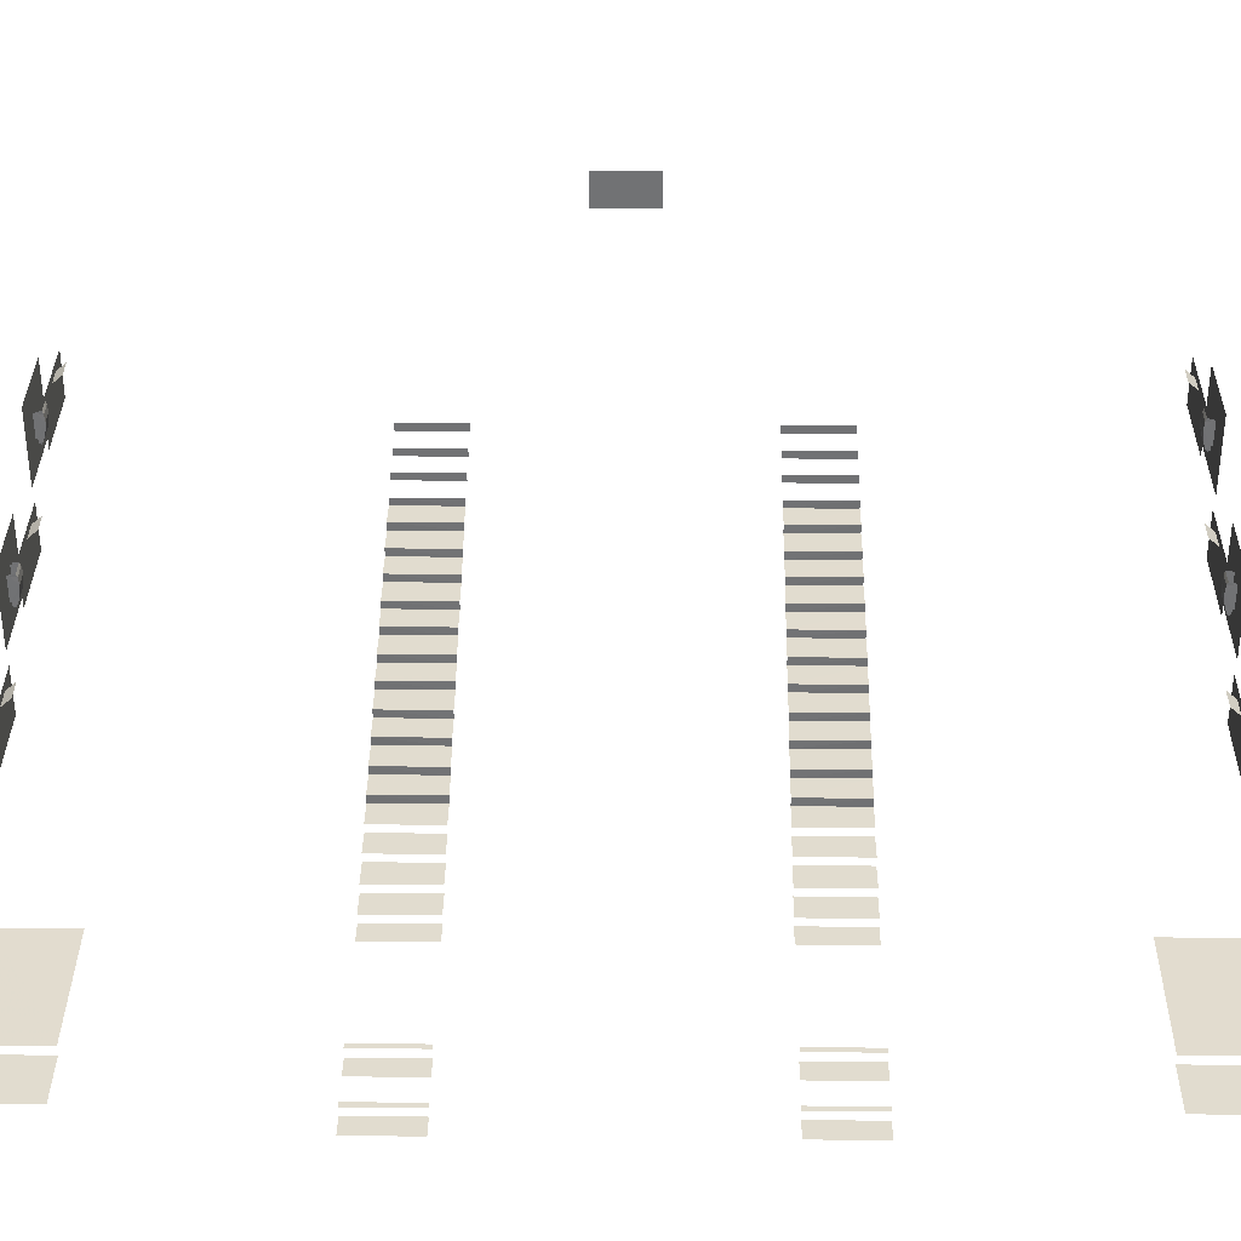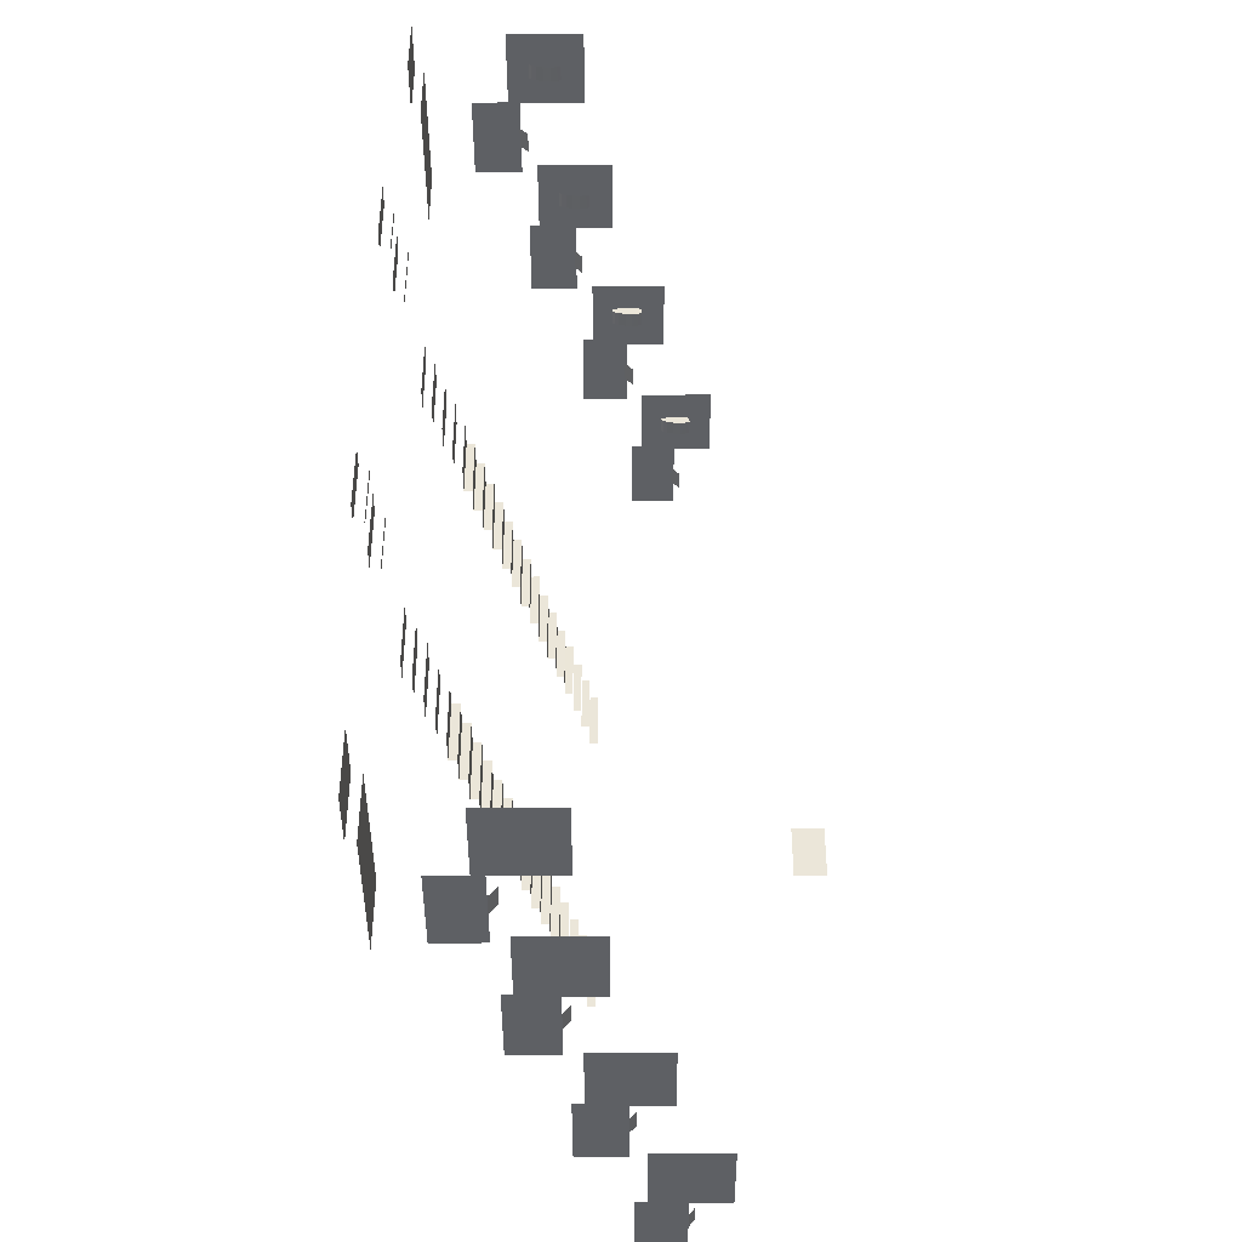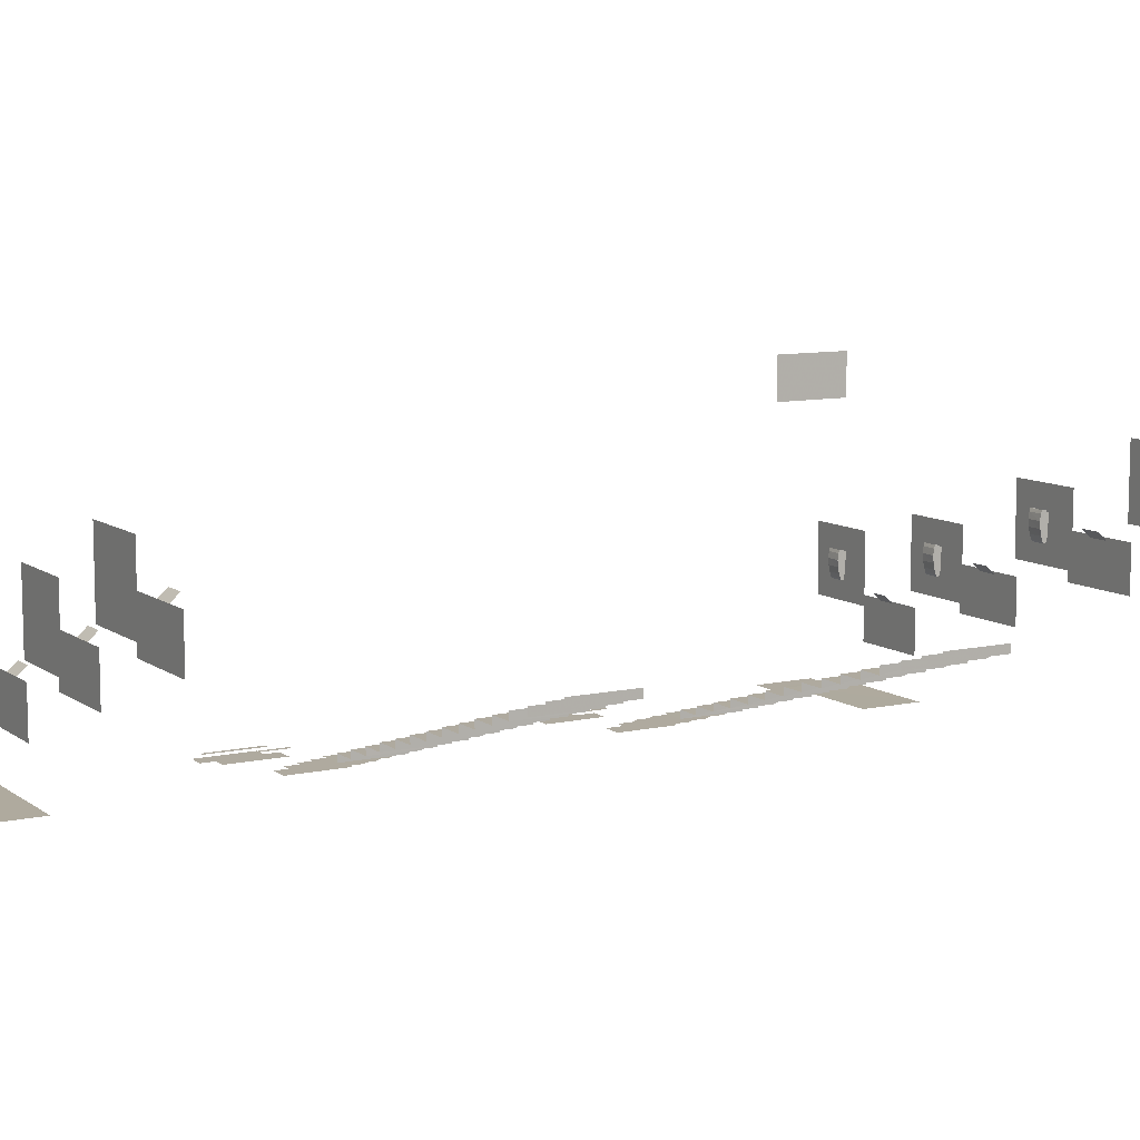
<metadata>
{"format":"obj","ext":"obj","renderer":"f3d","projection":"perspective","resolution":1024,"background":"white","views":[{"elev":34.4,"azim":90.7,"up":"+Y"},{"elev":-42.8,"azim":90.1,"up":"+Z"},{"elev":9.5,"azim":-120.1,"up":"+Y"}]}
</metadata>
<code>
v -0.681 -1.321 4.98
v -1.703 -1.319 4.98
v -0.681 -1.321 7.4
v -0.6796 -1.631 4.98
v -0.681 -1.321 -4.98
v -0.6796 -1.631 -4.98
v -0.681 -1.321 -7.4
v -1.703 -1.319 -4.98
v 0.2816 -1.627 4.98
v -0.6796 -1.631 4.98
v -0.6829 -1.627 7.4
v 0.2849 -1.631 7.4
v 0.2835 -1.936 4.98
v 0.2816 -1.627 -4.98
v 0.2835 -1.936 -4.98
v 0.2849 -1.631 -7.4
v -0.6829 -1.627 -7.4
v -0.6796 -1.631 -4.98
v -0.6829 -1.627 7.4
v -0.6829 -1.627 -7.4
v 0.2835 -1.936 4.98
v 0.2835 -1.936 7.4
v 1.298 -1.934 7.4
v 1.298 -1.934 4.98
v 0.2835 -1.936 -4.98
v 1.298 -1.934 -4.98
v 1.298 -1.934 -7.4
v 0.2835 -1.936 -7.4
v 0.2835 -1.936 -7.4
v 0.2835 -1.936 7.4
v -1.703 -1.012 4.98
v -2.667 -1.012 7.4
v -1.701 -1.013 7.4
v -2.664 -1.015 4.98
v -1.703 -1.012 -4.98
v -1.701 -1.013 -7.4
v -2.667 -1.012 -7.4
v -2.664 -1.015 -4.98
v -1.706 -1.319 7.4
v -1.706 -1.319 -7.4
v 1.298 -2.242 -4.98
v 2.263 -2.242 -4.98
v 1.298 -2.242 -7.4
v 1.298 -2.242 4.98
v 1.298 -2.242 7.4
v 2.263 -2.242 4.98
v -2.665 -0.7053 4.98
v -2.665 -0.7053 7.4
v -3.685 -0.7053 4.98
v -2.665 -0.7053 -4.98
v -2.665 -0.7053 -7.4
v -3.685 -0.7053 -4.98
v 2.263 -2.242 -7.4
v 2.263 -2.242 7.4
v 2.263 -2.55 -4.98
v 3.283 -2.55 -4.98
v 3.283 -2.55 -7.4
v 2.263 -2.55 -7.4
v 2.263 -2.55 4.98
v 3.283 -2.55 7.4
v 3.283 -2.55 4.98
v 2.263 -2.55 7.4
v -3.687 -0.3961 4.98
v -4.652 -0.3961 7.4
v -3.684 -0.3994 7.4
v -4.648 -0.3994 4.98
v -3.687 -0.3961 -4.98
v -3.684 -0.3994 -7.4
v -4.652 -0.3961 -7.4
v -4.648 -0.3994 -4.98
v -3.685 -0.7053 -7.4
v -3.685 -0.7053 7.4
v 3.283 -2.858 4.98
v 3.283 -2.858 7.4
v 4.247 -2.858 4.98
v 3.283 -2.858 -4.98
v 4.247 -2.858 -4.98
v 3.283 -2.858 -7.4
v -4.65 -0.08969 4.98
v -5.67 -0.08969 4.98
v -4.65 -0.08969 7.4
v -4.65 -0.08969 -4.98
v -4.65 -0.08969 -7.4
v -5.67 -0.08969 -4.98
v 4.247 -2.858 7.4
v 4.247 -2.858 -7.4
v 4.247 -3.165 4.98
v 4.247 -3.165 7.4
v 5.048 -3.165 7.4
v 5.048 -3.165 4.98
v 4.247 -3.165 -4.98
v 5.048 -3.165 -7.4
v 4.247 -3.165 -7.4
v 5.048 -3.165 -4.98
v -5.67 -0.08969 -7.4
v -5.668 0.2162 -7.4
v -5.672 0.2195 -4.98
v -5.67 -0.08969 7.4
v -5.668 0.2162 7.4
v -5.672 0.2195 4.98
v -6.636 0.2195 -7.4
v -6.633 0.2162 -4.98
v -6.633 0.2162 4.98
v -6.636 0.2195 7.4
v -6.634 0.5259 4.98
v -6.634 0.5259 7.4
v -6.634 0.5259 -7.4
v -6.634 0.5259 -4.98
v -7.654 0.5259 4.98
v -7.654 0.5259 -4.98
v -7.653 0.8317 7.4
v -7.654 0.5259 7.4
v -7.656 0.835 4.98
v -7.653 0.8317 -7.4
v -7.656 0.835 -4.98
v -7.654 0.5259 -7.4
v -8.62 0.835 7.4
v -8.617 0.8317 4.98
v -8.62 0.835 -7.4
v -8.617 0.8317 -4.98
v -8.618 1.141 -7.4
v -8.618 1.141 -4.98
v -8.618 1.141 4.98
v -8.618 1.141 7.4
v -9.638 1.141 -4.98
v -9.638 1.141 4.98
v 8.95 -3.49 4.98
v 9.146 -3.49 7.4
v 9.146 -3.49 4.98
v 8.95 -3.49 7.4
v 8.95 -3.49 -4.98
v 9.146 -3.49 -4.98
v 9.146 -3.49 -7.4
v 8.95 -3.49 -7.4
v -9.638 1.141 -7.4
v -9.637 1.447 -7.4
v -9.64 1.451 -4.98
v -9.64 1.451 4.98
v -9.637 1.447 7.4
v -9.638 1.141 7.4
v -10.6 1.451 -7.4
v -10.6 1.447 -4.98
v -10.6 1.447 4.98
v -10.6 1.451 7.4
v 9.161 -3.818 4.98
v 9.912 -3.818 7.4
v 9.912 -3.818 4.98
v 9.161 -3.818 7.4
v 9.161 -3.818 -4.98
v 9.912 -3.818 -7.4
v 9.161 -3.818 -7.4
v 9.912 -3.818 -4.98
v -10.6 1.752 -7.4
v -10.6 1.752 -4.98
v -10.6 1.752 4.98
v -10.6 1.752 7.4
v 10.9 -3.826 4.98
v 11.1 -3.826 7.4
v 11.1 -3.826 4.98
v 10.9 -3.826 7.4
v 10.9 -3.826 -4.98
v 11.1 -3.826 -4.98
v 11.1 -3.826 -7.4
v 10.9 -3.826 -7.4
v -11.62 1.752 -4.98
v -11.62 1.752 -7.4
v -11.62 2.06 -7.4
v -11.62 2.06 -4.98
v -11.62 1.752 4.98
v -11.62 2.06 7.4
v -11.62 1.752 7.4
v -11.62 2.06 4.98
v 11.08 -4.161 4.98
v 11.83 -4.161 7.4
v 11.83 -4.161 4.98
v 11.08 -4.161 7.4
v 11.08 -4.161 -4.98
v 11.83 -4.161 -4.98
v 11.83 -4.161 -7.4
v 11.08 -4.161 -7.4
v -12.59 2.06 -4.98
v -12.59 2.06 -7.4
v -12.59 2.367 -7.4
v -12.59 2.367 -4.98
v -12.59 2.06 4.98
v -12.59 2.367 4.98
v -12.59 2.367 7.4
v -12.59 2.06 7.4
v -13.61 2.367 -4.98
v -13.61 2.367 -7.4
v -13.61 2.675 -7.4
v -13.61 2.675 -4.98
v -13.61 2.367 4.98
v -13.61 2.675 7.4
v -13.61 2.367 7.4
v -13.61 2.675 4.98
v 4.247 -3.463 -15.2
v 9.158 -3.483 -15.2
v 4.247 -3.469 -17.69
v 4.247 -3.463 15.2
v 4.247 -3.469 17.69
v 9.158 -3.483 15.2
v -14.08 10.14 -0.7548
v -14.08 11.41 -0.7548
v -14.08 11.41 1.134
v -14.08 10.14 1.134
v -14.08 10.14 0.7548
v -14.08 11.41 -1.134
v -14.08 11.41 0.7548
v -14.08 10.14 -1.134
v 0.03249 2.147 17.24
v 0.8342 2.147 17.24
v 0.03249 1.827 17.61
v 0.03249 2.147 -17.24
v 0.03249 1.827 -17.61
v 0.8342 2.147 -17.24
v 0.8342 1.827 -17.61
v 0.8342 1.827 17.61
v 3.112 1.809 -17.33
v 3.11 2.377 -17.59
v 3.11 1.489 -17.59
v 3.719 1.808 -17.33
v 3.719 2.077 -17.3
v 3.113 1.56 -17.38
v 3.113 2.077 -17.31
v 3.112 1.809 17.33
v 3.11 1.489 17.59
v 3.11 2.377 17.59
v 3.719 2.077 17.3
v 3.719 1.808 17.33
v 3.113 1.56 17.38
v 3.113 2.077 17.31
v 3.719 2.329 -17.34
v 3.112 2.328 -17.34
v 3.719 2.329 17.34
v 3.112 2.328 17.34
v -1.108 0.1366 17.68
v -1.108 1.902 17.68
v 2.033 0.1366 17.68
v -1.108 0.1366 -17.68
v 2.033 0.1366 -17.68
v -1.108 1.902 -17.68
v 3.719 1.559 17.37
v 3.113 1.379 17.44
v 3.113 1.379 -17.44
v 3.719 1.559 -17.37
v 3.112 2.455 -17.38
v 3.112 2.455 17.38
v 3.719 1.378 17.44
v 3.112 1.299 17.49
v 3.719 1.378 -17.44
v 3.112 1.299 -17.49
v 1.924 0.5063 17.68
v 1.924 3.314 17.68
v 4.907 0.5063 17.68
v 1.924 0.5063 -17.68
v 4.907 0.5063 -17.68
v 1.924 3.314 -17.68
v 2.033 1.902 -17.68
v 2.033 1.902 17.68
v 3.11 1.327 17.59
v 3.719 1.298 17.49
v 3.719 1.298 -17.49
v 3.11 1.327 -17.59
v 3.11 2.428 -17.59
v 3.719 2.456 -17.38
v 3.11 2.428 17.59
v 3.719 2.456 17.38
v -2.093 3.54 -17.38
v -2.089 3.47 -17.59
v -2.093 3.789 -17.33
v -2.703 3.54 -17.38
v -2.703 3.359 -17.44
v -2.092 3.359 -17.44
v -2.093 3.54 17.38
v -2.093 3.789 17.33
v -2.089 3.47 17.59
v -2.703 3.54 17.38
v -2.092 3.359 17.44
v -2.703 3.359 17.44
v -2.092 4.057 17.31
v -2.704 3.789 17.33
v -2.704 3.789 -17.33
v -2.092 4.057 -17.31
v -0.9677 2.506 17.68
v -3.951 5.314 17.68
v -0.9677 5.314 17.68
v -3.951 2.506 17.68
v -0.9677 2.506 -17.68
v -3.951 5.314 -17.68
v -3.951 2.506 -17.68
v -0.9677 5.314 -17.68
v -2.089 3.307 -17.59
v -2.704 3.28 -17.49
v -2.092 3.28 -17.49
v -2.092 3.28 17.49
v -2.704 3.28 17.49
v -2.089 3.307 17.59
v -2.089 4.357 17.59
v -2.094 4.309 17.34
v -2.703 4.058 17.31
v -2.703 4.058 -17.31
v -2.094 4.309 -17.34
v -2.089 4.357 -17.59
v 3.11 2.377 17.66
v 3.11 1.489 17.66
v 3.11 2.377 -17.66
v 3.11 1.489 -17.66
v -2.707 3.47 17.59
v -2.707 3.47 -17.59
v -2.707 4.357 17.59
v -2.707 4.357 -17.59
v -2.704 4.308 -17.34
v -2.704 4.308 17.34
v -2.704 4.436 17.38
v -2.09 4.435 17.38
v -2.09 4.435 -17.38
v -2.704 4.436 -17.38
v -2.707 3.307 -17.59
v -2.707 3.307 17.59
v -2.089 4.357 17.66
v -2.089 3.47 17.66
v -2.089 3.47 -17.66
v -2.089 4.357 -17.66
v -2.089 4.409 17.59
v -2.089 4.409 -17.59
v 9.158 -3.484 17.69
v 9.158 -3.484 -17.69
v 4.907 3.314 -17.68
v 4.907 3.314 17.68
v -2.707 3.47 17.66
v -2.707 4.357 17.66
v -2.707 4.357 -17.66
v -2.707 3.47 -17.66
v -2.707 4.409 17.59
v -2.707 4.409 -17.59
v 9.158 -3.819 15.2
v 9.158 -3.82 17.69
v 11.1 -3.819 15.2
v 9.158 -3.819 -15.2
v 11.1 -3.819 -15.2
v 9.158 -3.82 -17.69
v -3.749 2.105 17.68
v -6.889 3.871 17.68
v -3.749 3.871 17.68
v -6.889 2.105 17.68
v -3.749 2.105 -17.68
v -6.889 3.871 -17.68
v -6.889 2.105 -17.68
v -3.749 3.871 -17.68
v 5.816 0.2137 -17.24
v 5.816 -0.1066 -17.61
v 6.617 0.2137 -17.24
v 5.816 0.2137 17.24
v 6.617 0.2137 17.24
v 5.816 -0.1066 17.61
v 4.58 -0.06656 -17.68
v 4.58 -1.832 -17.68
v 7.72 -1.832 -17.68
v 7.72 -0.06656 -17.68
v 4.58 -0.06656 17.68
v 7.72 -0.06656 17.68
v 7.72 -1.832 17.68
v 4.58 -1.832 17.68
v -4.939 4.102 17.24
v -5.741 3.782 17.61
v -5.741 4.102 17.24
v -4.939 3.782 17.61
v -4.939 4.102 -17.24
v -5.741 3.782 -17.61
v -4.939 3.782 -17.61
v -5.741 4.102 -17.24
v 6.617 -0.1066 -17.61
v 6.617 -0.1066 17.61
v 11.1 -3.82 17.69
v 11.1 -3.82 -17.69
v 7.705 -0.4937 -17.68
v 10.69 -0.4937 -17.68
v 7.705 2.314 -17.68
v 7.705 -0.4937 17.68
v 7.705 2.314 17.68
v 10.69 -0.4937 17.68
v -6.686 4.459 17.68
v -9.67 4.459 17.68
v -9.67 7.267 17.68
v -6.686 7.267 17.68
v -6.686 4.459 -17.68
v -9.67 7.267 -17.68
v -9.67 4.459 -17.68
v -6.686 7.267 -17.68
v 10.69 2.314 -17.68
v 10.69 2.314 17.68
v 8.904 1.093 -17.31
v 8.901 1.392 -17.59
v 8.903 0.8242 -17.33
v 9.51 1.092 -17.3
v 9.51 1.344 -17.34
v 8.903 1.344 -17.34
v 8.904 1.093 17.31
v 8.903 0.8242 17.33
v 8.901 1.392 17.59
v 9.51 1.092 17.3
v 9.51 1.344 17.34
v 8.903 1.344 17.34
v 8.904 0.5752 -17.38
v 9.51 0.8236 -17.33
v 8.901 0.5048 -17.59
v 8.904 0.5752 17.38
v 8.901 0.5048 17.59
v 9.51 0.8236 17.33
v 8.904 0.3944 -17.44
v 9.51 0.5746 -17.37
v 8.904 0.3944 17.44
v 9.51 0.5746 17.37
v 8.903 1.471 -17.38
v 8.903 1.471 17.38
v 8.901 1.444 -17.59
v 9.51 1.472 -17.38
v 8.901 1.444 17.59
v 9.51 1.472 17.38
v 8.903 0.3149 -17.49
v 9.51 0.3933 -17.44
v 9.51 0.3933 17.44
v 8.903 0.3149 17.49
v 9.51 0.3136 -17.49
v 8.901 0.3424 -17.59
v 8.901 0.3424 17.59
v 9.51 0.3136 17.49
v 8.901 1.392 -17.66
v 8.901 0.5048 -17.66
v 8.901 1.392 17.66
v 8.901 0.5048 17.66
v -7.907 5.522 17.38
v -8.513 5.522 17.37
v -7.907 5.771 17.33
v -7.904 5.452 17.59
v -7.906 5.342 17.44
v -8.513 5.341 17.44
v -7.907 5.522 -17.38
v -7.904 5.452 -17.59
v -7.907 5.771 -17.33
v -8.513 5.341 -17.44
v -7.906 5.342 -17.44
v -8.513 5.522 -17.37
v -7.905 5.286 17.59
v -7.909 5.258 17.5
v -8.513 5.259 17.49
v -8.513 5.259 -17.49
v -7.909 5.258 -17.5
v -7.905 5.286 -17.59
v -8.513 5.771 17.33
v -7.906 6.04 17.31
v -7.906 6.04 -17.31
v -8.513 5.771 -17.33
v -8.513 5.282 17.59
v -8.513 5.282 -17.59
v -7.904 6.34 17.59
v -8.513 6.04 17.3
v -7.908 6.291 17.34
v -7.904 6.34 -17.59
v -8.513 6.04 -17.3
v -7.908 6.291 -17.34
v -7.904 6.34 17.66
v -7.904 5.452 17.66
v -7.904 5.452 -17.66
v -7.904 6.34 -17.66
v -7.905 6.418 17.38
v -8.513 6.419 17.38
v -8.513 6.291 17.34
v -7.905 6.418 -17.38
v -8.513 6.419 -17.38
v -8.513 6.291 -17.34
v -7.904 6.391 17.59
v -7.904 6.391 -17.59
v -9.592 4.043 17.68
v -12.73 5.808 17.68
v -9.592 5.808 17.68
v -12.73 4.043 17.68
v -9.592 4.043 -17.68
v -12.73 5.808 -17.68
v -12.73 4.043 -17.68
v -9.592 5.808 -17.68
v -10.73 6.032 17.24
v -10.73 5.712 17.61
v -11.53 5.712 17.61
v -11.53 6.032 17.24
v -10.73 6.032 -17.24
v -11.53 5.712 -17.61
v -10.73 5.712 -17.61
v -11.53 6.032 -17.24
f 1 2 3
f 1 3 4
f 5 6 7
f 5 7 8
f 9 10 11
f 9 12 13
f 9 11 12
f 14 15 16
f 14 16 17
f 14 17 18
f 4 3 19
f 6 20 7
f 21 22 23
f 21 23 24
f 25 26 27
f 25 27 28
f 15 29 16
f 13 12 30
f 31 32 33
f 31 34 32
f 31 33 2
f 35 8 36
f 35 37 38
f 35 36 37
f 2 33 39
f 2 39 3
f 8 40 36
f 8 7 40
f 41 42 43
f 44 45 46
f 47 48 34
f 47 49 48
f 50 51 52
f 50 38 51
f 34 48 32
f 38 37 51
f 42 53 43
f 46 45 54
f 55 56 57
f 55 57 58
f 59 60 61
f 59 62 60
f 63 64 65
f 63 66 64
f 63 65 49
f 67 52 68
f 67 69 70
f 67 68 69
f 52 71 68
f 52 51 71
f 49 72 48
f 49 65 72
f 73 74 75
f 76 77 78
f 79 80 81
f 79 81 66
f 82 70 83
f 82 83 84
f 66 81 64
f 70 69 83
f 75 74 85
f 77 86 78
f 87 88 89
f 87 89 90
f 91 92 93
f 91 94 92
f 84 83 95
f 84 95 96
f 84 96 97
f 80 98 81
f 80 99 98
f 80 100 99
f 97 101 102
f 97 96 101
f 100 103 104
f 100 104 99
f 103 105 106
f 103 106 104
f 102 107 108
f 102 101 107
f 105 109 106
f 108 107 110
f 109 111 112
f 109 112 106
f 109 113 111
f 110 114 115
f 110 107 116
f 110 116 114
f 113 117 111
f 113 118 117
f 115 119 120
f 115 114 119
f 120 121 122
f 120 119 121
f 118 123 124
f 118 124 117
f 122 121 125
f 123 126 124
f 127 128 129
f 127 130 128
f 131 132 133
f 131 133 134
f 125 135 136
f 125 136 137
f 125 121 135
f 126 138 139
f 126 140 124
f 126 139 140
f 137 136 141
f 137 141 142
f 138 143 144
f 138 144 139
f 145 146 147
f 145 148 146
f 149 150 151
f 149 152 150
f 142 153 154
f 142 141 153
f 143 155 156
f 143 156 144
f 157 158 159
f 157 160 158
f 161 162 163
f 161 163 164
f 165 166 167
f 165 167 168
f 169 170 171
f 169 172 170
f 173 174 175
f 173 176 174
f 177 178 179
f 177 179 180
f 181 182 183
f 181 183 184
f 185 186 187
f 185 187 188
f 189 190 191
f 189 191 192
f 193 194 195
f 193 196 194
f 197 198 199
f 200 201 202
f 203 204 205
f 203 205 206
f 207 208 209
f 207 210 208
f 211 212 213
f 214 215 216
f 216 215 217
f 212 218 213
f 219 220 221
f 219 222 223
f 219 224 222
f 219 221 224
f 219 223 225
f 219 225 220
f 226 227 228
f 226 229 230
f 226 230 231
f 226 231 227
f 226 228 232
f 226 232 229
f 225 233 234
f 225 234 220
f 225 223 233
f 232 235 229
f 232 236 235
f 232 228 236
f 237 238 239
f 240 241 242
f 231 243 244
f 231 230 243
f 231 244 227
f 224 221 245
f 224 245 246
f 224 246 222
f 234 247 220
f 234 233 247
f 236 248 235
f 236 228 248
f 244 249 250
f 244 250 227
f 244 243 249
f 245 251 246
f 245 252 251
f 245 221 252
f 253 254 255
f 256 257 258
f 241 259 242
f 239 238 260
f 250 261 227
f 250 249 262
f 252 263 251
f 252 221 264
f 247 265 220
f 247 233 266
f 248 228 267
f 248 268 235
f 269 270 271
f 269 271 272
f 269 273 274
f 269 274 270
f 269 272 273
f 275 276 277
f 275 278 276
f 275 277 279
f 275 279 280
f 275 280 278
f 276 281 277
f 276 282 281
f 276 278 282
f 271 283 272
f 271 270 284
f 271 284 283
f 285 286 287
f 285 288 286
f 289 290 291
f 289 292 290
f 274 293 270
f 274 273 294
f 274 294 295
f 274 295 293
f 279 296 297
f 279 298 296
f 279 297 280
f 279 277 298
f 281 299 277
f 281 300 299
f 281 301 300
f 281 282 301
f 284 302 283
f 284 303 302
f 284 304 303
f 284 270 304
f 227 305 228
f 227 306 305
f 221 307 308
f 221 220 307
f 278 309 282
f 278 280 309
f 272 310 273
f 272 283 310
f 282 311 301
f 282 309 311
f 283 302 312
f 283 312 310
f 280 297 309
f 273 310 294
f 302 303 313
f 302 313 312
f 301 314 300
f 301 311 314
f 300 314 315
f 300 315 316
f 300 316 299
f 303 317 318
f 303 304 317
f 303 318 313
f 294 310 319
f 297 320 309
f 277 321 322
f 277 299 321
f 270 323 324
f 270 324 304
f 316 325 299
f 317 304 326
f 314 311 315
f 313 318 312
f 202 201 327
f 198 328 199
f 258 257 329
f 254 330 255
f 309 331 332
f 309 332 311
f 310 333 334
f 310 312 333
f 315 311 335
f 318 336 312
f 337 338 339
f 340 341 342
f 343 344 345
f 343 346 344
f 347 348 349
f 347 350 348
f 351 352 353
f 354 355 356
f 357 358 359
f 357 359 360
f 361 362 363
f 361 363 364
f 365 366 367
f 365 368 366
f 369 370 371
f 369 372 370
f 353 352 373
f 355 374 356
f 339 338 375
f 341 376 342
f 377 378 379
f 380 381 382
f 383 384 385
f 383 385 386
f 387 388 389
f 387 390 388
f 379 378 391
f 381 392 382
f 393 394 395
f 393 396 397
f 393 398 394
f 393 397 398
f 393 395 396
f 399 400 401
f 399 402 400
f 399 403 402
f 399 404 403
f 399 401 404
f 395 405 406
f 395 406 396
f 395 394 407
f 395 407 405
f 400 408 409
f 400 402 410
f 400 409 401
f 400 410 408
f 405 411 412
f 405 412 406
f 405 407 411
f 408 413 409
f 408 414 413
f 408 410 414
f 398 415 394
f 398 397 415
f 404 416 403
f 404 401 416
f 415 417 394
f 415 397 418
f 416 401 419
f 416 420 403
f 411 407 421
f 411 422 412
f 411 421 422
f 413 423 424
f 413 414 423
f 413 424 409
f 421 425 422
f 421 407 426
f 424 427 409
f 424 423 428
f 407 394 429
f 407 429 430
f 409 431 401
f 409 432 431
f 433 434 435
f 433 436 437
f 433 435 436
f 433 438 434
f 433 437 438
f 439 440 441
f 439 442 443
f 439 441 444
f 439 444 442
f 439 443 440
f 437 445 446
f 437 446 447
f 437 447 438
f 437 436 445
f 443 448 449
f 443 449 450
f 443 442 448
f 443 450 440
f 435 434 451
f 435 451 452
f 435 452 436
f 441 453 454
f 441 454 444
f 441 440 453
f 446 445 455
f 446 455 447
f 449 456 450
f 449 448 456
f 452 457 436
f 452 458 459
f 452 451 458
f 452 459 457
f 453 440 460
f 453 461 454
f 453 460 462
f 453 462 461
f 436 463 464
f 436 457 463
f 440 465 466
f 440 466 460
f 459 467 457
f 459 468 467
f 459 469 468
f 459 458 469
f 462 470 471
f 462 460 470
f 462 471 472
f 462 472 461
f 467 473 457
f 470 460 474
f 475 476 477
f 475 478 476
f 479 480 481
f 479 482 480
f 483 484 485
f 483 485 486
f 487 488 489
f 487 490 488

</code>
